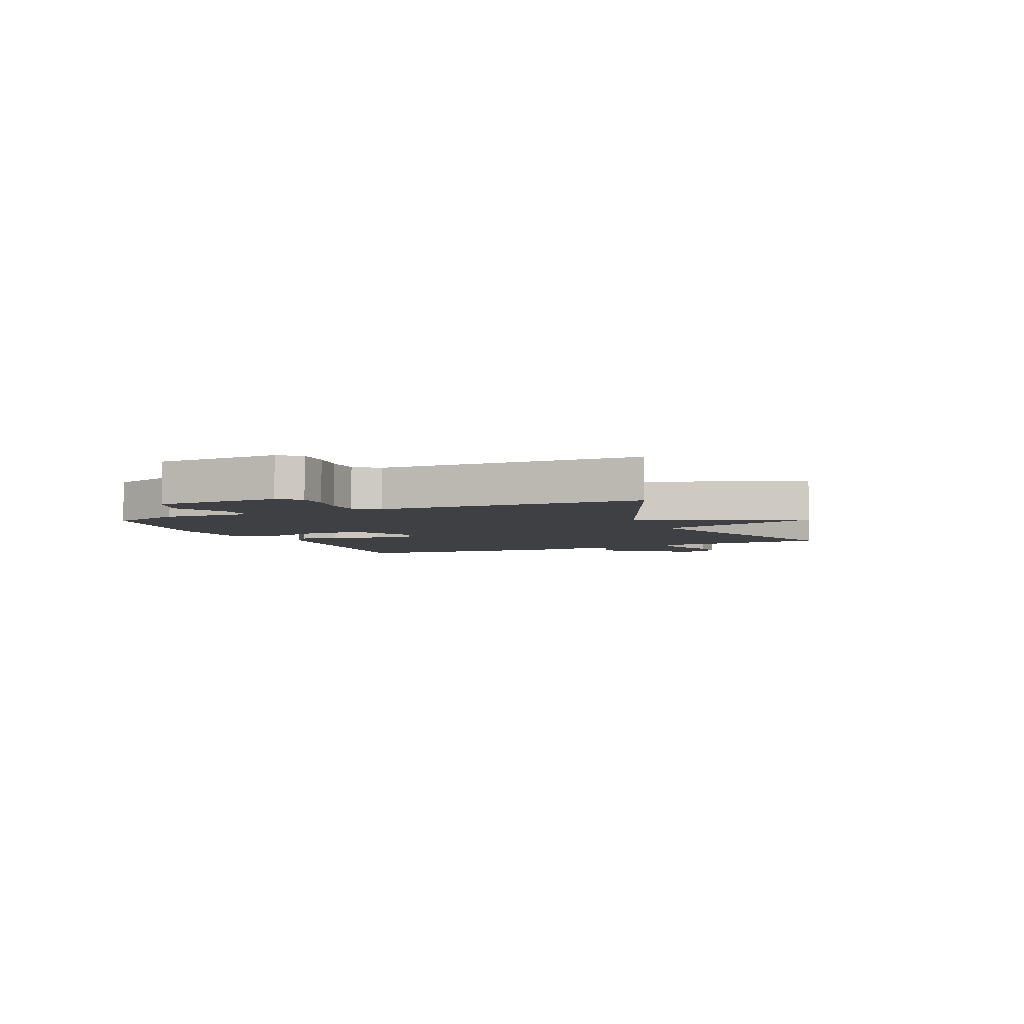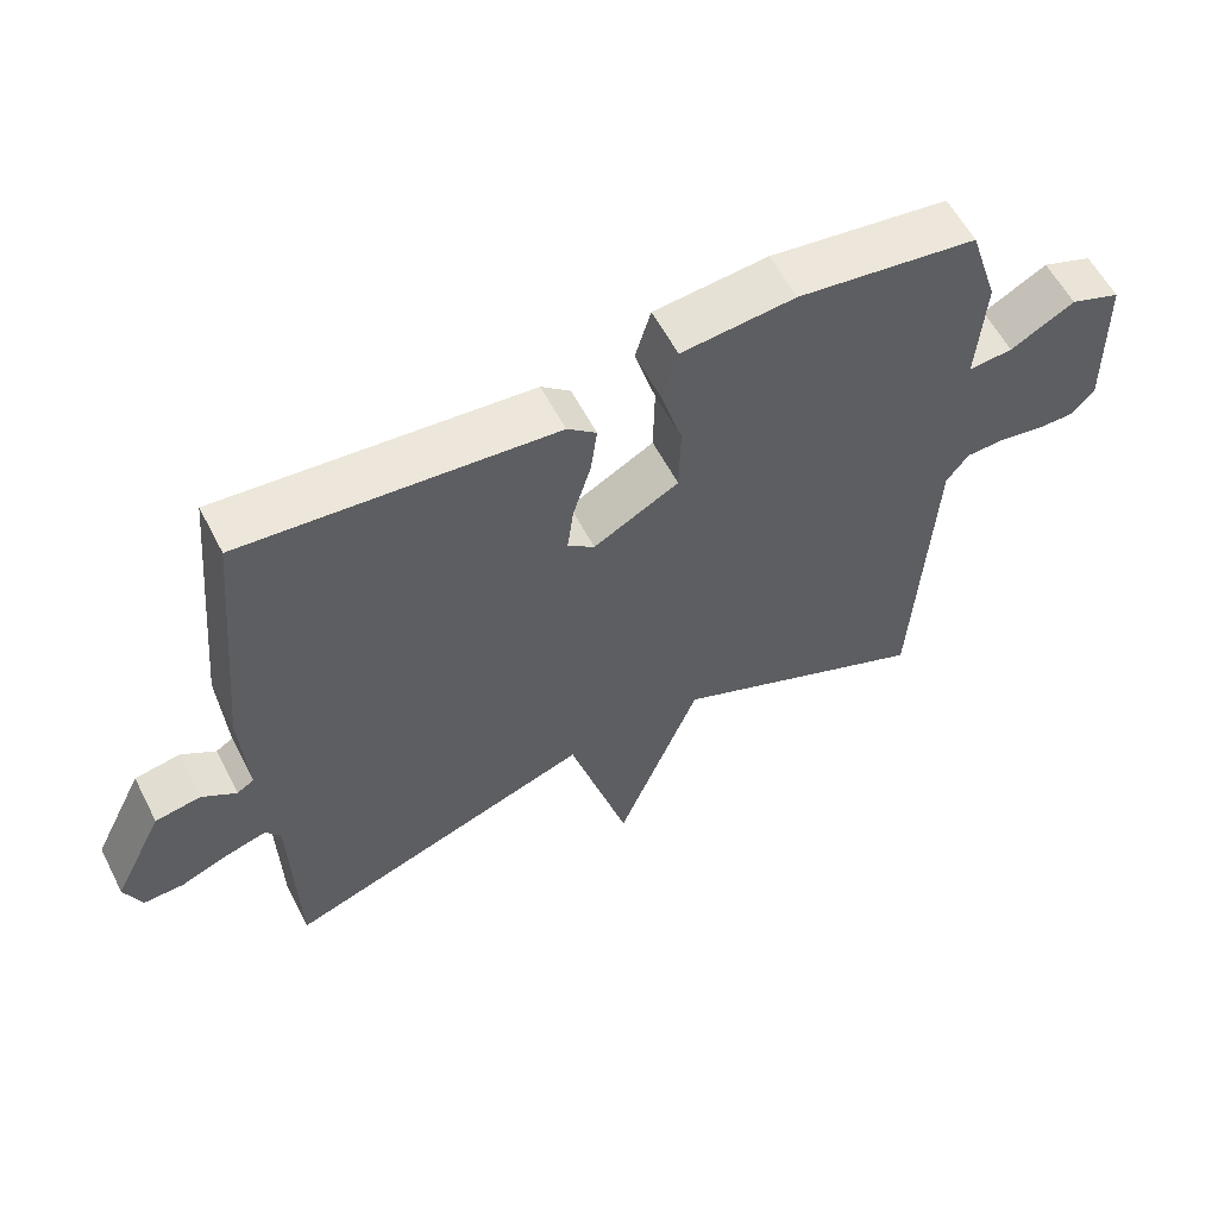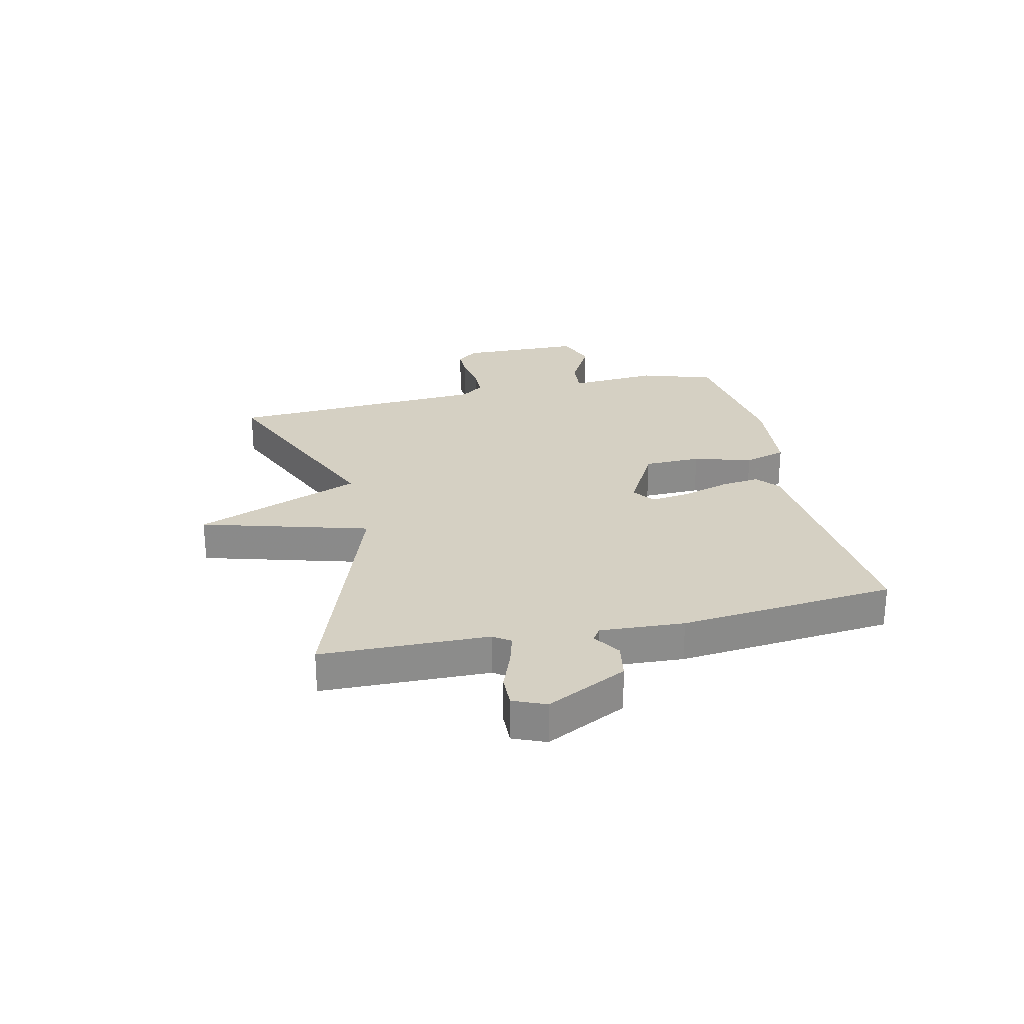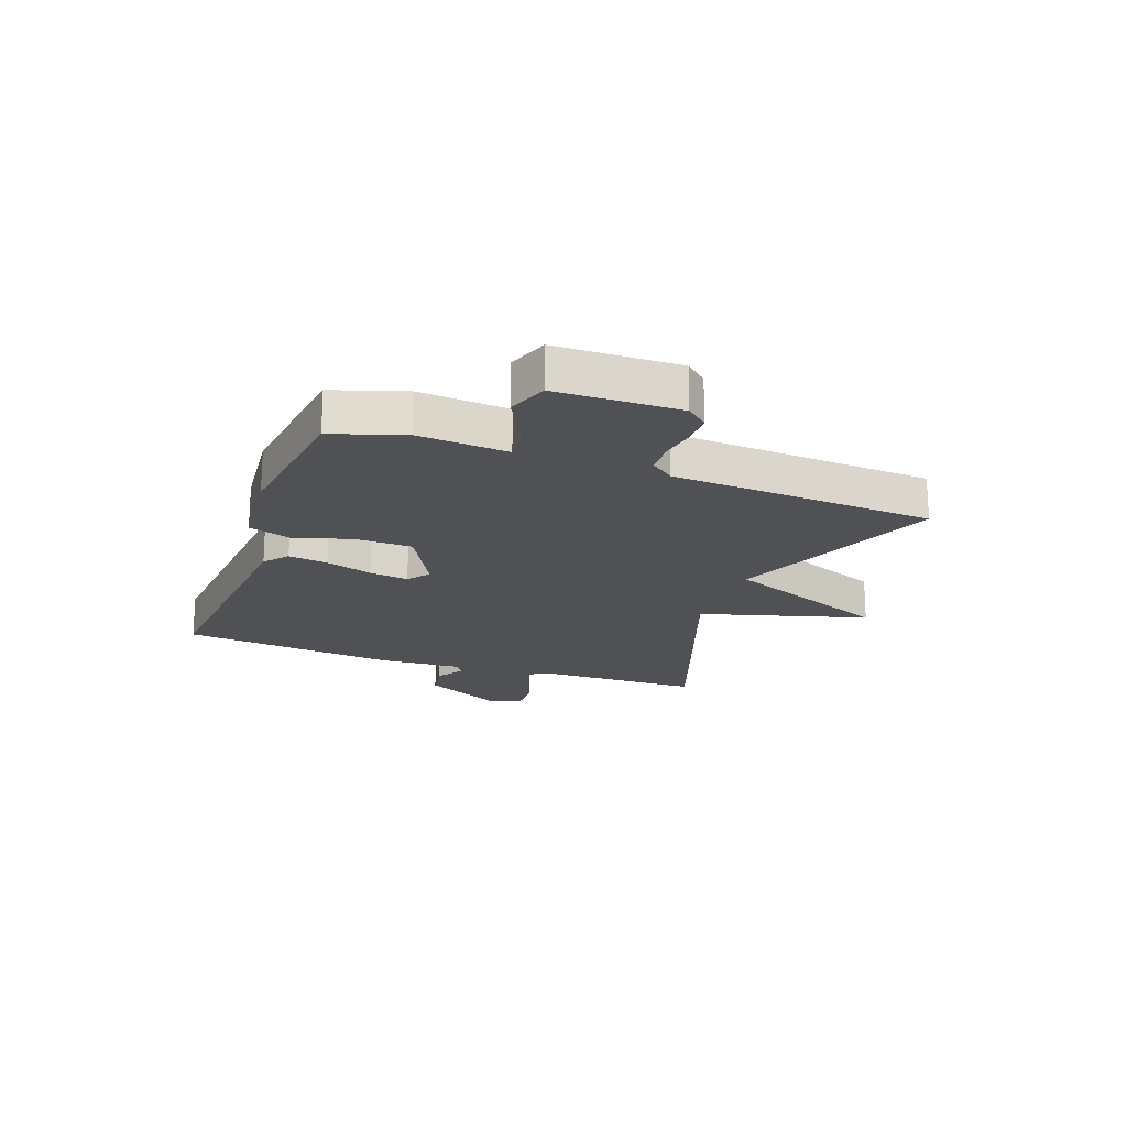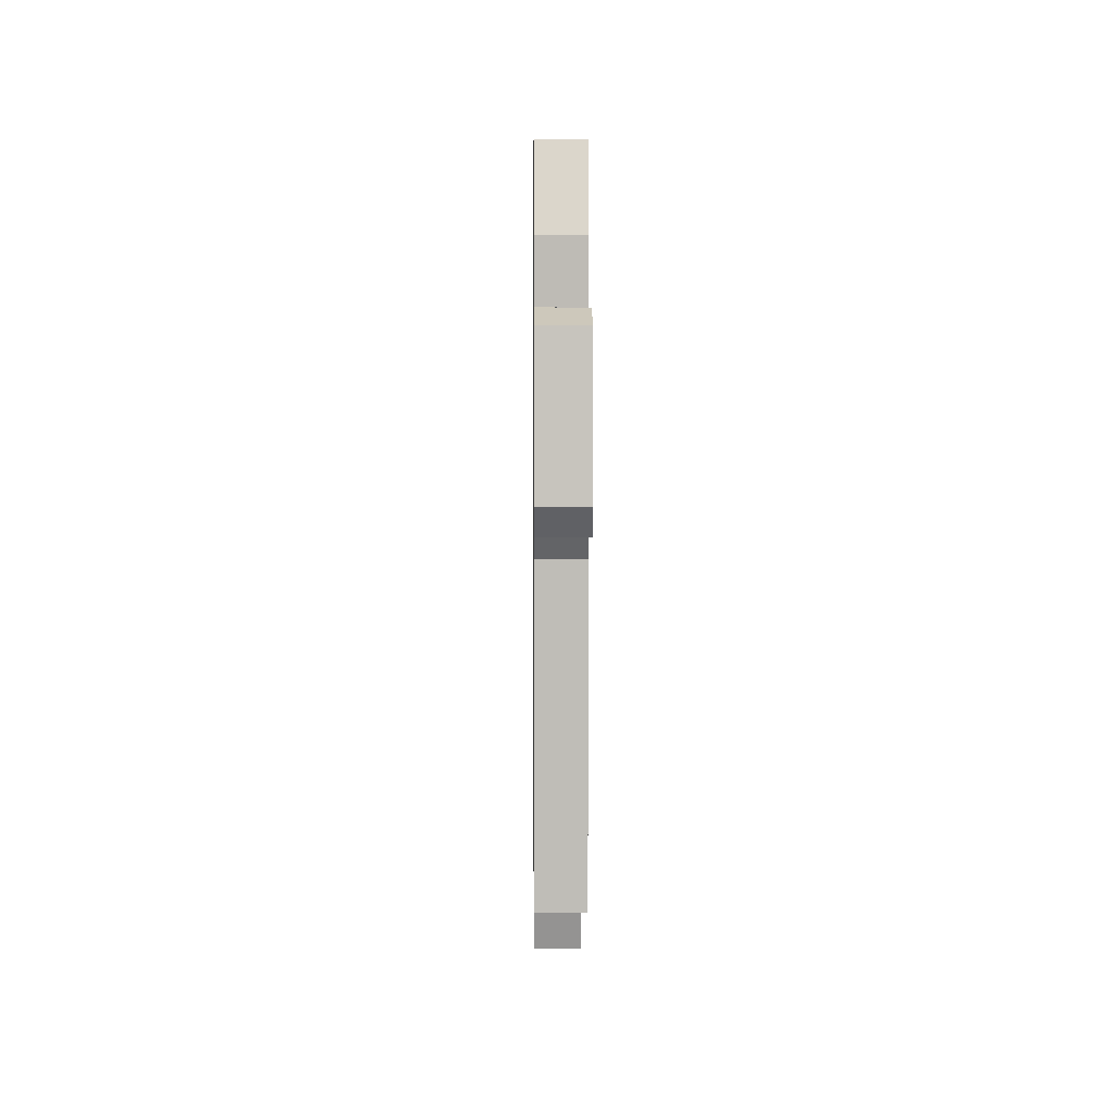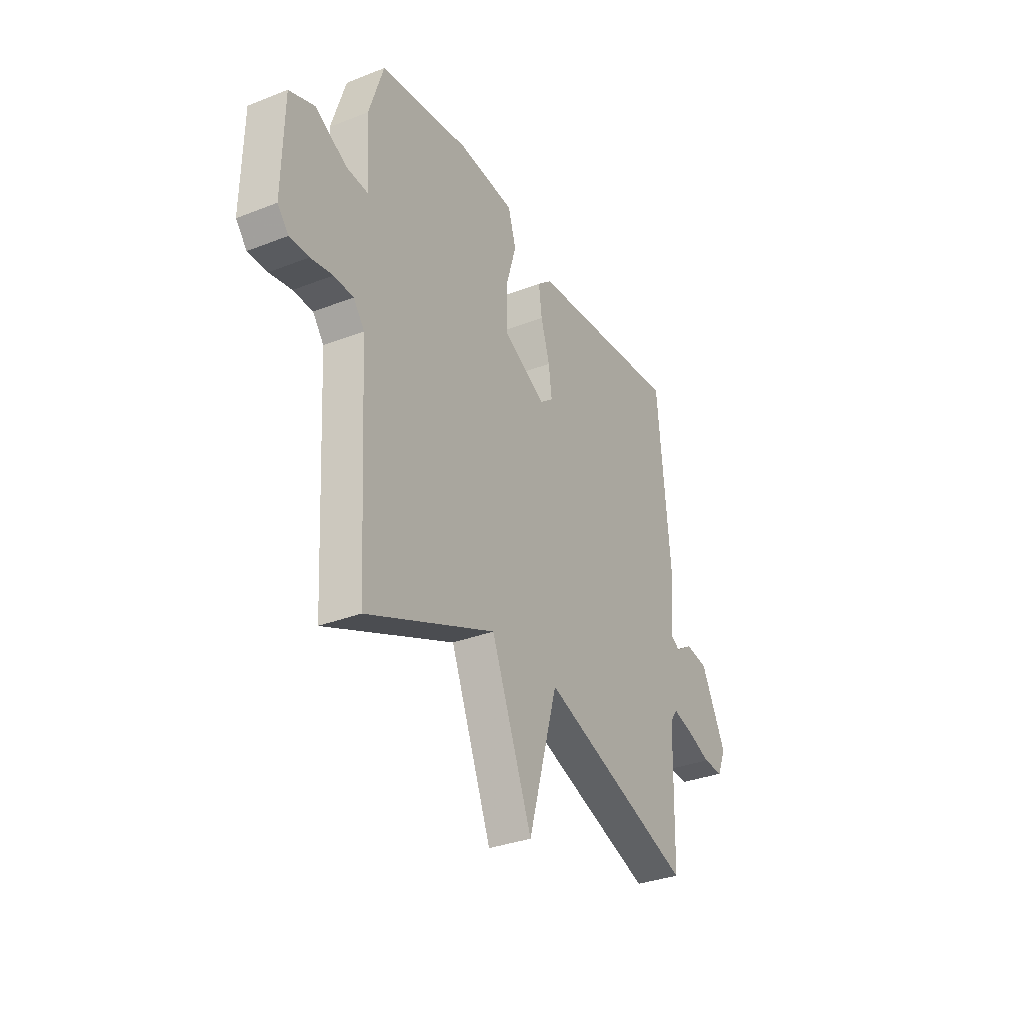
<metadata>
{"format":"obj","ext":"obj","renderer":"f3d","projection":"perspective","resolution":1024,"background":"white","views":[{"elev":-4.9,"azim":113.9,"up":"+Y"},{"elev":58.4,"azim":-27.2,"up":"+Z"},{"elev":26.2,"azim":-102.9,"up":"+Y"},{"elev":-20.0,"azim":70.0,"up":"+Y"},{"elev":1.7,"azim":89.4,"up":"+Z"},{"elev":-32.6,"azim":118.6,"up":"+Z"}]}
</metadata>
<code>
v -0.5 0.07 0.5
v -0.063 0.07 0.462
v -0.022 0.07 0.428
v -0.031 0.07 0.359
v -0.056 0.07 0.277
v -0.065 0.07 0.208
v -0.027 0.07 0.179
v 0.093 0.07 0.244
v 0.095 0.07 0.344
v 0.065 0.07 0.445
v 0.087 0.07 0.519
v 0.247 0.07 0.534
v 0.5 0.07 0.5
v 0.541 0.07 0.373
v 0.53 0.07 0.217
v 0.592 0.07 0.222
v 0.682 0.07 0.271
v 0.753 0.07 0.245
v 0.758 0.07 0.029
v 0.727 0.07 -0.008
v 0.673 0.07 -0.008
v 0.611 0.07 0.003
v 0.556 0.07 0.001
v 0.525 0.07 -0.04
v 0.5 0.07 -0.5
v 0.135 0.07 -0.346
v 0.019 0.07 -0.639
v -0.065 0.07 -0.346
v -0.5 0.07 -0.5
v -0.507 0.07 -0.206
v -0.528 0.07 -0.176
v -0.584 0.07 -0.192
v -0.653 0.07 -0.219
v -0.71 0.07 -0.221
v -0.734 0.07 -0.164
v -0.663 0.07 -0.022
v -0.599 0.07 -0.011
v -0.551 0.07 -0.042
v -0.527 0.07 -0.027
v -0.536 0.07 0.121
v -0.5 0 0.5
v -0.063 0 0.462
v -0.022 0 0.428
v -0.031 0 0.359
v -0.056 0 0.277
v -0.065 0 0.208
v -0.027 0 0.179
v 0.093 0 0.244
v 0.095 0 0.344
v 0.065 0 0.445
v 0.087 0 0.519
v 0.247 0 0.534
v 0.5 0 0.5
v 0.541 0 0.373
v 0.53 0 0.217
v 0.592 0 0.222
v 0.682 0 0.271
v 0.753 0 0.245
v 0.758 0 0.029
v 0.727 0 -0.008
v 0.673 0 -0.008
v 0.611 0 0.003
v 0.556 0 0.001
v 0.525 0 -0.04
v 0.5 0 -0.5
v 0.135 0 -0.346
v 0.019 0 -0.639
v -0.065 0 -0.346
v -0.5 0 -0.5
v -0.507 0 -0.206
v -0.528 0 -0.176
v -0.584 0 -0.192
v -0.653 0 -0.219
v -0.71 0 -0.221
v -0.734 0 -0.164
v -0.663 0 -0.022
v -0.599 0 -0.011
v -0.551 0 -0.042
v -0.527 0 -0.027
v -0.536 0 0.121
f 3 4 5
f 2 3 5
f 1 2 5
f 40 1 5
f 39 40 5
f 36 37 38
f 35 36 38
f 34 35 38
f 33 34 38
f 32 33 38
f 31 32 38 39
f 39 5 6
f 31 39 6
f 30 31 6
f 30 6 7
f 29 30 7
f 28 29 7
f 28 7 8
f 27 28 8
f 26 27 8
f 26 8 9
f 25 26 9
f 24 25 9
f 20 21 22
f 19 20 22
f 18 19 22
f 17 18 22
f 16 17 22
f 15 16 22 23
f 13 14 15
f 12 13 15
f 11 12 15
f 10 11 15
f 9 10 15
f 9 15 23 24
f 45 44 43
f 45 43 42
f 45 42 41
f 45 41 80
f 45 80 79
f 78 77 76
f 78 76 75
f 78 75 74
f 78 74 73
f 78 73 72
f 79 78 72 71
f 46 45 79
f 46 79 71
f 46 71 70
f 47 46 70
f 47 70 69
f 47 69 68
f 48 47 68
f 48 68 67
f 48 67 66
f 49 48 66
f 49 66 65
f 49 65 64
f 62 61 60
f 62 60 59
f 62 59 58
f 62 58 57
f 62 57 56
f 63 62 56 55
f 55 54 53
f 55 53 52
f 55 52 51
f 55 51 50
f 55 50 49
f 64 63 55 49
f 1 41 42 2
f 2 42 43 3
f 3 43 44 4
f 4 44 45 5
f 5 45 46 6
f 6 46 47 7
f 7 47 48 8
f 8 48 49 9
f 9 49 50 10
f 10 50 51 11
f 11 51 52 12
f 12 52 53 13
f 13 53 54 14
f 14 54 55 15
f 15 55 56 16
f 16 56 57 17
f 17 57 58 18
f 18 58 59 19
f 19 59 60 20
f 20 60 61 21
f 21 61 62 22
f 22 62 63 23
f 23 63 64 24
f 24 64 65 25
f 25 65 66 26
f 26 66 67 27
f 27 67 68 28
f 28 68 69 29
f 29 69 70 30
f 30 70 71 31
f 31 71 72 32
f 32 72 73 33
f 33 73 74 34
f 34 74 75 35
f 35 75 76 36
f 36 76 77 37
f 37 77 78 38
f 38 78 79 39
f 39 79 80 40
f 40 80 41 1

</code>
